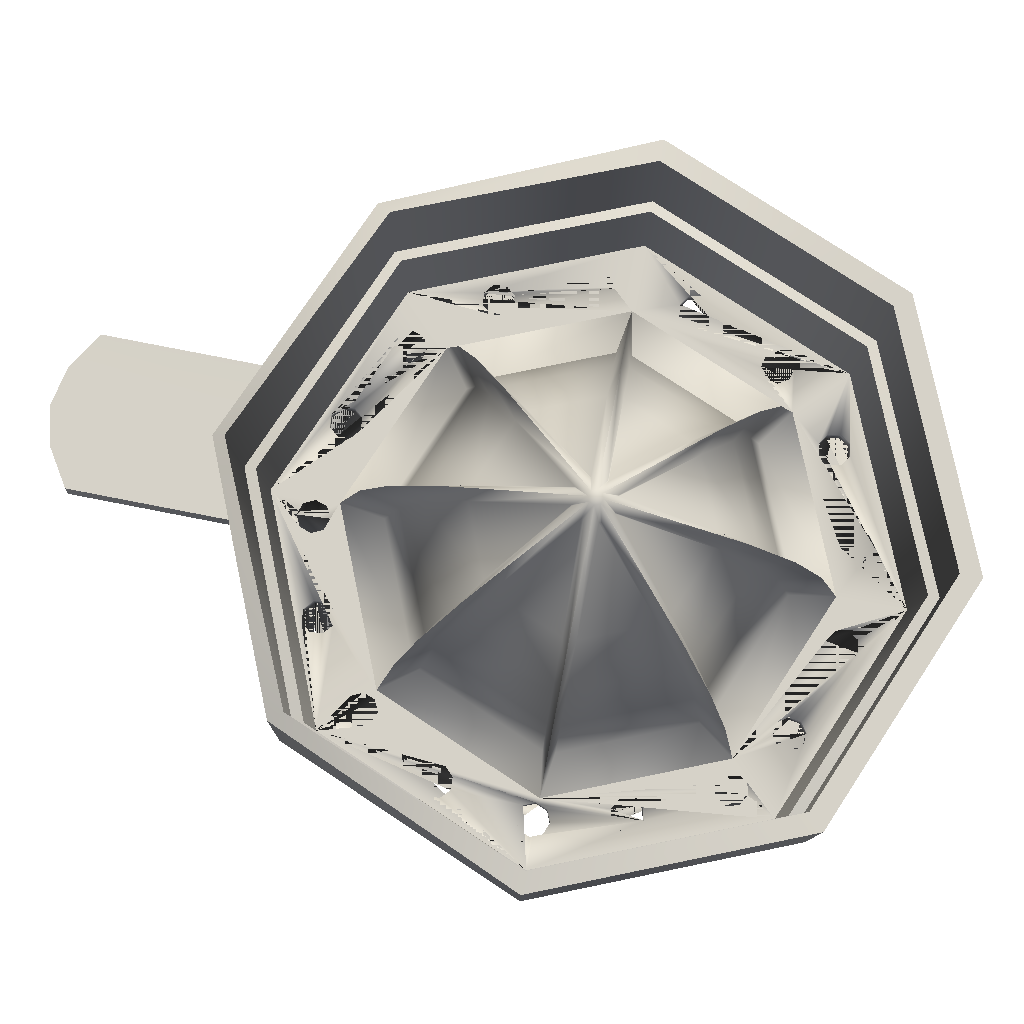
<metadata>
{"format":"obj","ext":"obj","renderer":"f3d","projection":"perspective","resolution":1024,"background":"white","views":[{"elev":78.3,"azim":-79.1,"up":"+Y"}]}
</metadata>
<code>
o juicer_manual_Cylinder.011
v 0.8776 -0.2772 0.03073
v 0.621 -0.2772 0.6501
v 0.001608 -0.2772 0.9067
v -0.6178 -0.2772 0.6501
v -0.8743 -0.2772 0.03073
v -0.6178 -0.2772 -0.5887
v 0.001608 -0.2772 -0.8452
v 0.621 -0.2772 -0.5887
v 0.8776 -0.03117 0.03073
v 0.621 -0.03117 0.6501
v 0.001608 -0.03117 0.9067
v -0.6178 -0.03117 0.6501
v -0.8743 -0.03117 0.03073
v -0.6178 -0.03117 -0.5887
v 0.001608 -0.03117 -0.8452
v 0.621 -0.03117 -0.5887
v 0.5294 -0.2953 0.03073
v 0.3748 -0.2953 0.4039
v 0.001608 -0.2953 0.5585
v -0.3716 -0.2953 0.4039
v -0.5261 -0.2953 0.03073
v -0.3716 -0.2953 -0.3425
v 0.001608 -0.2953 -0.497
v 0.3748 -0.2953 -0.3425
v 0.4119 0.06298 0.03073
v 0.2917 0.06298 0.3208
v 0.2917 0.06298 -0.2594
v 0.001608 0.06298 0.441
v -0.2885 0.06298 0.3208
v -0.4087 0.06298 0.03073
v -0.2885 0.06298 -0.2594
v 0.001608 0.06298 -0.3796
v 0.0213 0.3559 0.03073
v 0.01553 0.3559 0.04465
v 0.01553 0.3559 0.01681
v 0.001608 0.3559 0.05042
v -0.01231 0.3559 0.04465
v -0.01808 0.3559 0.03073
v -0.01231 0.3559 0.01681
v 0.001608 0.3559 0.01104
v 0.9438 -0.03117 0.03073
v 0.6678 -0.03117 0.697
v 0.001608 -0.03117 0.9729
v -0.6646 -0.03117 0.697
v -0.9406 -0.03117 0.03073
v -0.6646 -0.03117 -0.6355
v 0.001608 -0.03117 -0.9115
v 0.6678 -0.03117 -0.6355
v 0.9438 0.3306 0.03073
v 0.6678 0.3306 0.697
v 0.001608 0.3306 0.9729
v -0.6646 0.3306 0.697
v -0.9406 0.3306 0.03073
v -0.6525 0.3032 -0.6355
v 0.001608 0.3032 -0.9115
v 0.6557 0.3032 -0.6355
v 0.8557 -0.2444 0.03073
v 0.6056 -0.2444 0.6347
v 0.001608 -0.2444 0.8848
v -0.6023 -0.2444 0.6347
v -0.8525 -0.2444 0.03073
v -0.6023 -0.2444 -0.5732
v 0.001608 -0.2444 -0.8234
v 0.6056 -0.2444 -0.5732
v 0.8684 0.000849 0.03073
v 0.6145 0.000849 0.6436
v 0.001608 0.000849 0.8975
v -0.6113 0.000849 0.6436
v -0.8652 0.000849 0.03073
v -0.6113 0.000848 -0.5822
v 0.001608 0.000848 -0.836
v 0.6145 0.000848 -0.5822
v 0.5432 -0.2444 0.05073
v 0.3704 -0.2444 0.4278
v 0.3987 -0.2444 -0.3381
v -0.0184 -0.2444 0.5723
v -0.3672 -0.2444 0.4278
v -0.5418 -0.2444 0.01369
v -0.3672 -0.2444 -0.3664
v 0.02161 -0.2444 -0.5109
v 0.05505 0.3795 0.0514
v 0.02478 0.3795 0.08313
v 0.05401 0.3795 0.007557
v -0.01906 0.3795 0.08417
v -0.02156 0.3795 0.08313
v -0.05084 0.3812 0.01312
v -0.02156 0.3795 -0.02168
v 0.02228 0.3795 -0.02271
v 0.8996 -0.006076 0.03073
v 0.6366 -0.006076 0.6657
v 0.001608 -0.006076 0.9288
v -0.6334 -0.006076 0.6657
v -0.8964 -0.006076 0.03073
v -0.6334 -0.006076 -0.6043
v 0.001608 -0.006076 -0.8673
v 0.6366 -0.006076 -0.6043
v 0.8869 0.3306 0.03073
v 0.6276 0.3306 0.6567
v 0.001608 0.3306 0.916
v -0.6244 0.3306 0.6567
v -0.8837 0.3306 0.03073
v -0.6274 0.3306 -0.5982
v 0.001608 0.3306 -0.8777
v 0.6306 0.3306 -0.5982
v 0.02161 -0.2444 0.5723
v -0.3948 -0.2444 0.4024
v 0.02228 0.3795 0.08417
v -0.04842 0.3809 0.05511
v 0.3987 -0.2444 0.3996
v 0.001608 -0.2444 0.6965
v 0.05401 0.3795 0.0539
v 0.001608 0.4152 0.04964
v 0.5432 -0.2444 0.01073
v 0.4723 -0.2444 0.5015
v 0.05505 0.3795 0.01006
v 0.01498 0.4152 0.0441
v 0.3704 -0.2444 -0.3664
v 0.6673 -0.2444 0.03073
v 0.02478 0.3795 -0.02168
v 0.02052 0.4152 0.03073
v -0.0184 -0.2444 -0.5109
v 0.4723 -0.2444 -0.44
v -0.01906 0.3795 -0.02271
v 0.01498 0.4152 0.01735
v -0.3947 -0.2444 -0.3415
v 0.001608 -0.2444 -0.635
v -0.04793 0.3812 0.006096
v 0.001608 0.4152 0.01182
v -0.5415 -0.2444 0.04828
v -0.4691 -0.2444 -0.44
v -0.05101 0.3809 0.04886
v -0.01177 0.4152 0.01735
v -0.4691 -0.2444 0.5015
v -0.6641 -0.2444 0.03073
v -0.01177 0.4152 0.0441
v -0.01731 0.4152 0.03073
v 0.6012 -0.03356 0.03073
v 0.3886 0.2091 0.03073
v 0.5202 0.09489 0.03073
v 0.3355 -0.06185 0.3934
v 0.205 0.1885 0.2633
v 0.2862 0.06966 0.3443
v 0.4256 -0.03356 -0.3933
v 0.2753 0.2091 -0.2429
v 0.3683 0.09489 -0.336
v -0.01871 -0.06185 0.5232
v -0.01899 0.1885 0.339
v -0.01889 0.06967 0.4537
v -0.272 0.2092 0.3044
v -0.4224 -0.03356 0.4547
v -0.3651 0.09491 0.3974
v -0.4919 -0.06153 0.01342
v -0.3076 0.1888 0.01318
v -0.4223 0.06996 0.01327
v -0.3323 -0.06185 -0.3319
v -0.2018 0.1885 -0.2018
v -0.283 0.06967 -0.2828
v 0.02192 -0.06185 -0.4618
v 0.0222 0.1885 -0.2776
v 0.0221 0.06966 -0.3922
v -0.2018 0.1885 0.2633
v -0.3323 -0.06185 0.3934
v -0.283 0.06967 0.3443
v 0.0222 0.1885 0.339
v 0.02192 -0.06185 0.5232
v 0.0221 0.06966 0.4537
v 0.001608 -0.03356 0.6303
v 0.001608 0.2091 0.4177
v 0.001608 0.0949 0.5493
v 0.2342 0.1885 0.2342
v 0.3642 -0.06185 0.3646
v 0.3152 0.06966 0.3153
v 0.4941 -0.06185 0.05104
v 0.3099 0.1885 0.05133
v 0.4246 0.06966 0.05122
v 0.4256 -0.03356 0.4547
v 0.2753 0.2091 0.3044
v 0.3683 0.09489 0.3974
v 0.3099 0.1885 0.01013
v 0.4941 -0.06185 0.01041
v 0.4246 0.06966 0.01023
v 0.3642 -0.06185 -0.3032
v 0.2342 0.1885 -0.1727
v 0.3152 0.06966 -0.2539
v 0.205 0.1885 -0.2018
v 0.3355 -0.06185 -0.3319
v 0.2862 0.06966 -0.2828
v -0.01899 0.1885 -0.2775
v -0.01871 -0.06185 -0.4618
v -0.01889 0.06967 -0.3922
v 0.001608 -0.03356 -0.5689
v 0.001608 0.2091 -0.3563
v 0.001608 0.0949 -0.4878
v -0.4224 -0.03356 -0.3933
v -0.272 0.2092 -0.2429
v -0.3651 0.09491 -0.3359
v -0.2295 0.1888 -0.1755
v -0.3596 -0.06153 -0.306
v -0.3105 0.06996 -0.2567
v -0.598 -0.03356 0.03073
v -0.3853 0.2092 0.03073
v -0.5169 0.09491 0.03073
v -0.3074 0.1887 0.0488
v -0.4918 -0.06158 0.04855
v -0.4222 0.06992 0.04871
v -0.3599 -0.06158 0.367
v -0.2297 0.1887 0.2365
v -0.3108 0.06991 0.3177
v -0.1983 0.2502 -0.8216
v 0.001608 0.2502 -0.9044
v 0.2015 0.2502 -0.8216
v -0.1946 0.2961 -0.8216
v 0.001608 0.2961 -0.9044
v 0.1978 0.2961 -0.8216
v -0.1983 0.257 -1.232
v 0.001608 0.257 -1.315
v 0.2015 0.257 -1.232
v -0.1946 0.3029 -1.232
v 0.001608 0.3029 -1.315
v 0.1978 0.3029 -1.232
v 0.1015 0.2502 -0.863
v 0.09972 0.2961 -0.863
v 0.1015 0.257 -1.294
v 0.09972 0.3029 -1.294
v -0.09833 0.2502 -0.863
v -0.09651 0.2961 -0.863
v -0.09833 0.257 -1.294
v -0.09651 0.3029 -1.294
v 0.7234 -0.2808 0.2357
v 0.7234 -0.2444 0.2357
v 0.7091 -0.2828 -0.117
v 0.7091 -0.2444 -0.117
v 0.7439 -0.2804 0.2079
v 0.7439 -0.2444 0.2079
v 0.721 -0.2841 -0.02765
v 0.721 -0.2444 -0.02765
v 0.7509 -0.2822 -0.04496
v 0.7509 -0.2444 -0.04496
v 0.7387 -0.2814 0.1738
v 0.7387 -0.2444 0.1738
v 0.7598 -0.281 -0.0783
v 0.7598 -0.2444 -0.0783
v 0.7425 -0.2813 -0.1082
v 0.7425 -0.2444 -0.1082
v 0.711 -0.2832 0.1533
v 0.711 -0.2444 0.1533
v 0.6892 -0.2825 0.2408
v 0.6892 -0.2444 0.2408
v 0.6615 -0.2844 0.2203
v 0.6615 -0.2444 0.2203
v 0.5907 -0.2849 -0.3064
v 0.5907 -0.2444 -0.3064
v 0.652 -0.2821 -0.289
v 0.652 -0.2444 -0.289
v 0.6583 -0.2444 -0.297
v 0.6177 -0.2839 -0.285
v 0.6177 -0.2444 -0.285
v 0.6793 -0.2847 -0.09973
v 0.6793 -0.2444 -0.09973
v 0.6564 -0.2854 0.1862
v 0.6564 -0.2444 0.1862
v 0.6769 -0.2849 0.1584
v 0.6769 -0.2444 0.1584
v 0.6424 -0.2808 -0.3718
v 0.6424 -0.2444 -0.3718
v 0.6081 -0.2826 -0.3678
v 0.6081 -0.2444 -0.3678
v 0.6317 -0.2813 0.4347
v 0.6317 -0.2444 0.4347
v 0.6134 -0.2829 0.4054
v 0.6134 -0.2444 0.4054
v 0.6734 -0.2804 -0.3161
v 0.6734 -0.2444 -0.3161
v 0.6694 -0.2798 -0.3504
v 0.6694 -0.2444 -0.3504
v 0.6704 -0.2859 -0.06639
v 0.6704 -0.2444 -0.06639
v 0.6877 -0.2856 -0.03653
v 0.6877 -0.2444 -0.03653
v 0.6239 -0.281 0.4683
v 0.6239 -0.2444 0.4683
v 0.5947 -0.2821 0.4866
v 0.5947 -0.2444 0.4866
v 0.4167 -0.2808 0.6664
v 0.4167 -0.2444 0.6664
v 0.4363 -0.2818 0.638
v 0.4363 -0.2444 0.638
v 0.4301 -0.2837 0.6041
v 0.4301 -0.2444 0.6041
v 0.4016 -0.2853 0.5845
v 0.4016 -0.2444 0.5845
v 0.561 -0.284 0.4788
v 0.561 -0.2444 0.4788
v 0.5428 -0.2856 0.4495
v 0.5428 -0.2444 0.4495
v 0.5798 -0.2848 0.3976
v 0.5798 -0.2444 0.3976
v 0.5505 -0.2859 0.4159
v 0.5505 -0.2444 0.4159
v 0.5867 -0.2843 -0.3407
v 0.5867 -0.2444 -0.3407
v 0.4918 -0.2843 -0.5068
v 0.4918 -0.2444 -0.5068
v 0.4614 -0.2857 -0.4905
v 0.4614 -0.2444 -0.4905
v 0.4284 -0.2859 -0.5004
v 0.4284 -0.2444 -0.5004
v 0.5018 -0.2823 -0.5398
v 0.5018 -0.2444 -0.5398
v 0.4121 -0.2847 -0.5309
v 0.4121 -0.2444 -0.5309
v 0.422 -0.2828 -0.5639
v 0.422 -0.2444 -0.5639
v 0.4524 -0.2813 -0.5802
v 0.4524 -0.2444 -0.5802
v 0.4855 -0.2811 -0.5702
v 0.4855 -0.2444 -0.5702
v 0.1799 -0.2813 0.7553
v 0.1799 -0.2444 0.7553
v 0.1513 -0.2809 0.7746
v 0.1513 -0.2444 0.7746
v 0.1174 -0.2819 0.7679
v 0.1174 -0.2444 0.7679
v 0.1865 -0.2829 0.7215
v 0.1865 -0.2444 0.7215
v 0.1048 -0.2444 0.7054
v 0.1048 -0.2854 0.7054
v 0.1334 -0.2444 0.6862
v 0.1334 -0.2858 0.6862
v 0.1673 -0.2848 0.6928
v 0.1673 -0.2444 0.6928
v 0.3544 -0.2828 0.6531
v 0.3544 -0.2444 0.6531
v 0.3828 -0.2812 0.6727
v 0.3828 -0.2444 0.6727
v 0.3481 -0.2847 0.6192
v 0.3481 -0.2444 0.6192
v 0.3677 -0.2857 0.5907
v 0.3677 -0.2444 0.5907
v 0.2405 -0.2836 -0.6241
v 0.2405 -0.2444 -0.6241
v 0.2061 -0.2845 -0.6213
v 0.2061 -0.2444 -0.6213
v 0.1798 -0.2839 -0.6436
v 0.1798 -0.2444 -0.6436
v 0.2628 -0.2817 -0.6504
v 0.2628 -0.2444 -0.6504
v 0.1769 -0.2821 -0.6779
v 0.1769 -0.2444 -0.6779
v 0.262 -0.2444 -0.6605
v 0.2336 -0.2794 -0.7071
v 0.2336 -0.2444 -0.7071
v 0.26 -0.28 -0.6848
v 0.26 -0.2444 -0.6848
v 0.1992 -0.2803 -0.7043
v 0.1992 -0.2444 -0.7043
v -0.1354 -0.281 0.7776
v -0.1354 -0.2444 0.7776
v -0.1017 -0.2821 0.7703
v -0.1017 -0.2444 0.7703
v -0.1644 -0.2813 0.759
v -0.1644 -0.2444 0.759
v -0.08306 -0.284 0.7412
v -0.08306 -0.2444 0.7412
v -0.1718 -0.2829 0.7253
v -0.1718 -0.2444 0.7253
v 0.09815 -0.2444 0.7393
v 0.09815 -0.2838 0.7393
v -0.09044 -0.2856 0.7075
v -0.09044 -0.2444 0.7075
v -0.1532 -0.2848 0.6963
v -0.1532 -0.2444 0.6963
v -0.1195 -0.2859 0.6889
v -0.1195 -0.2444 0.6889
v -0.2898 -0.2843 -0.5883
v -0.2898 -0.2444 -0.5883
v -0.2683 -0.2816 -0.6484
v -0.2683 -0.2444 -0.6484
v -0.04496 -0.2444 -0.652
v -0.04496 -0.2862 -0.652
v -0.2666 -0.2835 -0.6139
v -0.2666 -0.2444 -0.6139
v -0.07764 -0.2444 -0.6631
v -0.07764 -0.285 -0.6631
v -0.01402 -0.2444 -0.6673
v -0.01402 -0.2861 -0.6673
v -0.09293 -0.2444 -0.694
v -0.09293 -0.283 -0.694
v -0.08186 -0.2444 -0.7267
v -0.08186 -0.2816 -0.7267
v -0.08476 -0.282 -0.7181
v -0.002954 -0.2444 -0.7
v -0.002954 -0.2847 -0.7
v -0.01824 -0.2444 -0.7309
v -0.01824 -0.2827 -0.7309
v -0.05093 -0.2444 -0.742
v -0.05093 -0.2815 -0.742
v -0.4031 -0.2805 0.6752
v -0.4031 -0.2444 0.6752
v -0.3691 -0.281 0.6807
v -0.3691 -0.2444 0.6807
v -0.4233 -0.2816 0.6472
v -0.4233 -0.2444 0.6472
v -0.3411 -0.2826 0.6606
v -0.3411 -0.2444 0.6606
v -0.3557 -0.2444 0.5985
v -0.3557 -0.2855 0.5985
v -0.3356 -0.2845 0.6265
v -0.3356 -0.2444 0.6265
v -0.4178 -0.2444 0.6132
v -0.4178 -0.2834 0.6132
v -0.3898 -0.2444 0.593
v -0.3898 -0.2851 0.593
v -0.4819 -0.2862 -0.4715
v -0.4819 -0.2444 -0.4715
v -0.4871 -0.2868 -0.4579
v -0.4871 -0.2444 -0.4579
v -0.4941 -0.2868 -0.4392
v -0.4941 -0.2444 -0.4392
v -0.4962 -0.2843 -0.503
v -0.4962 -0.2444 -0.503
v -0.3242 -0.2836 -0.5866
v -0.3242 -0.2444 -0.5866
v -0.3498 -0.2819 -0.6098
v -0.3498 -0.2444 -0.6098
v -0.3515 -0.2801 -0.6443
v -0.3515 -0.2444 -0.6443
v -0.3284 -0.2792 -0.6698
v -0.3284 -0.2444 -0.6698
v -0.2939 -0.2799 -0.6716
v -0.2939 -0.2444 -0.6716
v -0.6299 -0.2837 -0.26
v -0.6299 -0.2444 -0.26
v -0.5255 -0.2855 -0.425
v -0.5255 -0.2444 -0.425
v -0.6294 -0.2844 -0.2255
v -0.6294 -0.2444 -0.2255
v -0.5931 -0.2816 0.5053
v -0.5931 -0.2444 0.5053
v -0.5038 -0.286 0.5182
v -0.5038 -0.2444 0.5182
v -0.5123 -0.2862 0.4848
v -0.5123 -0.2444 0.4848
v -0.5285 -0.283 -0.5151
v -0.5285 -0.2444 -0.5151
v -0.5754 -0.2832 0.4756
v -0.5754 -0.2444 0.4756
v -0.6366 -0.2839 0.2956
v -0.6366 -0.2444 0.2956
v -0.6189 -0.2854 0.2659
v -0.6189 -0.2444 0.2659
v -0.5549 -0.2825 0.5564
v -0.5549 -0.2444 0.5564
v -0.5721 -0.2822 -0.4685
v -0.5721 -0.2444 -0.4685
v -0.5846 -0.2814 0.5387
v -0.5846 -0.2444 0.5387
v -0.5599 -0.2821 -0.5008
v -0.5599 -0.2444 -0.5008
v -0.5578 -0.2836 -0.4371
v -0.5578 -0.2444 -0.4371
v -0.542 -0.2851 0.4671
v -0.542 -0.2444 0.4671
v -0.5215 -0.2844 0.5479
v -0.5215 -0.2444 0.5479
v -0.5393 -0.283 -0.5102
v -0.5393 -0.2444 -0.5102
v -0.6533 -0.2837 -0.2007
v -0.6533 -0.2444 -0.2007
v -0.6274 -0.2857 0.2325
v -0.6274 -0.2444 0.2325
v -0.657 -0.2845 0.2148
v -0.657 -0.2444 0.2148
v -0.6997 -0.2808 0.2864
v -0.6997 -0.2444 0.2864
v -0.6547 -0.2819 -0.284
v -0.6547 -0.2444 -0.284
v -0.6905 -0.2826 0.2233
v -0.6905 -0.2444 0.2233
v -0.7081 -0.2811 0.253
v -0.7081 -0.2444 0.253
v -0.6898 -0.2444 0.05489
v -0.6898 -0.2863 0.05489
v -0.6766 -0.2873 0.02301
v -0.6766 -0.2444 0.02301
v -0.6898 -0.2859 -0.00887
v -0.6898 -0.2444 -0.00887
v -0.7126 -0.2802 -0.2241
v -0.7127 -0.2444 -0.2241
v -0.7636 -0.2444 0.03073
v -0.7636 -0.283 0.03073
v -0.7668 -0.2826 0.02301
v -0.7668 -0.2444 0.02301
v -0.6798 -0.2444 0.03073
v -0.6798 -0.2873 0.03073
v -0.7536 -0.2444 0.05489
v -0.7536 -0.283 0.05489
v -0.6892 -0.2801 -0.2834
v -0.6892 -0.2444 -0.2834
v -0.7217 -0.284 -0.02208
v -0.7217 -0.2444 -0.02208
v -0.7132 -0.2794 -0.2586
v -0.7132 -0.2444 -0.2586
v -0.7217 -0.2444 0.0681
v -0.7217 -0.2843 0.0681
v -0.67 -0.282 0.3041
v -0.67 -0.2444 0.3041
v -0.7536 -0.2826 -0.00887
v -0.73 -0.2837 -0.01864
v -0.7536 -0.2444 -0.00887
v -0.6878 -0.2819 -0.2001
v -0.6878 -0.2444 -0.2001
f 2 1 9 10
f 6 5 13 14
f 8 7 15 16
f 5 4 12 13
f 3 2 10 11
f 1 8 16 9
f 7 6 14 15
f 4 3 11 12
f 24 17 25 27
f 1 2 292 282 280 268 270 247 229 233 239 245
f 2 288 290 338 336 332 324 330 329 327 368 3 19 18
f 3 363 369 373 371 365 404 408 407 413 411 4 20 19
f 4 5 491 478 480 474 506 448 446 438 456 452 464
f 5 6 466 458 454 460 476 498 502 488 511 509 508 492 491
f 6 7 393 395 397 390 391 377 430 428 426 424 466
f 7 348 344 342 340 346 312 310 306 304 302 8 24 23
f 8 266 300 251 256 253 231 258 276 278 235 1 17 24
f 32 27 35 40
f 22 23 32 31
f 20 21 30 29
f 18 19 28 26
f 17 18 26 25
f 23 24 27 32
f 21 22 31 30
f 19 20 29 28
f 33 34 36 37 38 39 40 35
f 30 31 39 38
f 28 29 37 36
f 27 25 33 35
f 31 32 40 39
f 29 30 38 37
f 26 28 36 34
f 25 26 34 33
f 9 16 48 41
f 15 14 46 47
f 12 11 43 44
f 10 9 41 42
f 14 13 45 46
f 16 15 47 48
f 13 12 44 45
f 11 10 42 43
f 41 48 56 49
f 47 46 54 55
f 44 43 51 52
f 42 41 49 50
f 46 45 53 54
f 48 47 55 56
f 45 44 52 53
f 43 42 50 51
f 58 66 65 57
f 62 70 69 61
f 64 72 71 63
f 61 69 68 60
f 59 67 66 58
f 57 65 72 64
f 63 71 70 62
f 60 68 67 59
f 121 189 191 126
f 57 118 246 240 234 230 248 58
f 58 114 291 289 287 285 335 59
f 59 110 133 374 370 364 360 358
f 60 133 134 463 443 441 465 453
f 61 490 493 510 501 487 512 489 503 499 477 62
f 62 467 445 421 415 417 130 423 425 427 429 431 63
f 63 126 122 343 345 349 356 352
f 64 122 118 257 252 301 267 265
f 88 159 192 128
f 155 79 130 194
f 140 74 114 176
f 170 111 116 177
f 158 80 126 191
f 152 78 134 200
f 146 76 110 167
f 120 124 128 132 136 135 112 116
f 86 153 201 136
f 84 147 168 112
f 75 182 180 113
f 87 156 195 132
f 106 206 204 129
f 82 141 177 116
f 73 173 171 109
f 65 89 96 72
f 71 95 94 70
f 68 92 91 67
f 66 90 89 65
f 70 94 93 69
f 72 96 95 71
f 69 93 92 68
f 67 91 90 66
f 89 97 104 96
f 95 103 102 94
f 92 100 99 91
f 90 98 97 89
f 94 102 101 93
f 96 104 103 95
f 93 101 100 92
f 91 99 98 90
f 52 51 99 100
f 49 56 104 97
f 53 52 100 101
f 50 49 97 98
f 54 53 101 102
f 51 50 98 99
f 76 77 133 110
f 108 207 149 135
f 206 106 133 150
f 85 84 112 135
f 153 86 127 197
f 76 146 162 77
f 74 105 110 114
f 164 107 112 168
f 117 186 143 122
f 107 82 116 112
f 174 81 111 170
f 74 140 165 105
f 73 109 114 118
f 179 115 120 138
f 183 83 115 179
f 111 81 120 116
f 173 73 118 137
f 109 171 176 114
f 75 113 118 122
f 81 174 138 120
f 185 119 124 144
f 115 83 124 120
f 182 75 122 143
f 141 82 107 164
f 80 117 122 126
f 83 183 144 124
f 159 88 119 185
f 119 88 128 124
f 147 84 85 161
f 105 165 167 110
f 79 121 126 130
f 188 123 128 192
f 80 158 186 117
f 123 87 132 128
f 125 198 194 130
f 79 155 189 121
f 78 125 130 134
f 197 127 132 195
f 156 87 123 188
f 127 86 136 132
f 129 204 200 134
f 78 152 198 125
f 106 129 134 133
f 203 131 136 201
f 77 162 150 133
f 131 108 135 136
f 207 108 131 203
f 161 85 135 149
f 174 170 172 175
f 175 172 171 173
f 183 179 181 184
f 184 181 180 182
f 141 164 166 142
f 142 166 165 140
f 147 161 163 148
f 148 163 162 146
f 207 203 205 208
f 208 205 204 206
f 153 197 199 154
f 154 199 198 152
f 156 188 190 157
f 157 190 189 155
f 159 185 187 160
f 160 187 186 158
f 161 149 151 163
f 163 151 150 162
f 168 147 148 169
f 169 148 146 167
f 164 168 169 166
f 166 169 167 165
f 177 141 142 178
f 178 142 140 176
f 138 174 175 139
f 139 175 173 137
f 170 177 178 172
f 172 178 176 171
f 179 138 139 181
f 181 139 137 180
f 144 183 184 145
f 145 184 182 143
f 185 144 145 187
f 187 145 143 186
f 192 159 160 193
f 193 160 158 191
f 188 192 193 190
f 190 193 191 189
f 195 156 157 196
f 196 157 155 194
f 197 195 196 199
f 199 196 194 198
f 201 153 154 202
f 202 154 152 200
f 203 201 202 205
f 205 202 200 204
f 149 207 208 151
f 151 208 206 150
f 113 180 137 118
f 55 54 102 103
f 56 55 103 104
f 227 215 218 228
f 223 216 219 224
f 222 214 220 224
f 221 210 216 223
f 209 212 218 215
f 214 211 217 220
f 226 213 219 228
f 225 209 215 227
f 211 221 223 217
f 213 222 224 219
f 217 223 224 220
f 210 225 227 216
f 212 226 228 218
f 216 227 228 219
f 492 493 490 496 497 491
f 258 259 277 276
f 336 337 333 332
f 442 443 463 462
f 478 479 481 480
f 365 366 362 361
f 397 396 389 390
f 422 423 376 375
f 62 477 433 437 469 512 487 485 494 134 130 417 419 435 461 455 459 467
f 418 419 417 415 414 416
f 444 445 467 459 458 466
f 420 421 445 444
f 237 238 242 241
f 329 328 326 327
f 498 499 503 502
f 58 248 250 261 263 246 118 297 271 269 281 283 114
f 114 283 293 295 299 297 118
f 456 457 453 452
f 472 473 479 478
f 460 461 435 434
f 500 501 510 508 509
f 344 345 343 342
f 302 303 309 308
f 384 383 379 380
f 294 295 293 292
f 320 321 319 318
f 452 453 465 464
f 446 447 439 438
f 348 349 345 344
f 310 311 307 306
f 243 244 232 231
f 408 409 406 407
f 351 352 356 355
f 274 275 265 264
f 458 459 455 454
f 411 410 403 402
f 278 279 236 235
f 454 455 461 460
f 1 235 237 241 243 231 253 272 274 264 266 8
f 324 325 331 330
f 4 411 402 398 400 404 365 361 357 359 363 3
f 398 399 401 400
f 247 248 230 229
f 377 378 431 430
f 308 309 317 316
f 63 431 378 382 376 423 130 126 379 383 387 389 396
f 396 394 392 385 379 126 63
f 508 510 493 492
f 245 246 263 262
f 280 281 269 268
f 497 496 504 505
f 506 507 449 448
f 432 433 477 476
f 440 442 462 446 448 450 470 472 478 491 497 505 483 495 21 20 4 464
f 413 412 410 411
f 375 376 382 381
f 239 240 246 245
f 233 234 240 239
f 505 504 482 483
f 355 356 349 348
f 448 449 451 450
f 430 431 429 428
f 265 275 273 255 232 244 242 238 236 118 57 64
f 236 279 277 259 232 255 254 257 118
f 342 343 341 340
f 332 333 335 334
f 395 394 396 397
f 340 341 347 346
f 270 271 297 296
f 286 287 289 288
f 249 250 248 247
f 476 477 499 498
f 322 323 321 320
f 231 232 259 258
f 402 403 399 398
f 393 392 394 395
f 428 429 427 426
f 450 451 471 470
f 353 354 352 351
f 474 475 507 506
f 288 289 291 290
f 414 415 421 420
f 346 347 350 354 353
f 264 265 267 266
f 253 254 255 273 272
f 352 354 350 315 317 309 303 305 122 64 63
f 305 307 311 313 315 350 347 341 343 122
f 262 263 261 260
f 369 370 374 373
f 8 302 308 316 314 312 346 353 351 355 348 7
f 462 463 447 446
f 59 335 333 337 339 291 114 328 331 325 319 321
f 321 323 367 326 328 114 110 59
f 338 339 337 336
f 256 257 254 253
f 359 360 364 363
f 300 301 252 251
f 276 277 279 278
f 361 362 358 357
f 511 512 469 468
f 486 487 501 500
f 358 362 366 372 374 133 412 406 409 405 401 59
f 401 399 403 410 412 133 60 59
f 440 441 443 442
f 357 358 360 359
f 404 405 409 408
f 380 379 385 386
f 502 503 489 488
f 436 437 433 432
f 268 269 271 270
f 424 425 423 422
f 330 331 328 329
f 480 481 475 474
f 266 267 301 300
f 284 285 287 286
f 368 367 323 322
f 438 439 457 456
f 386 385 392 393
f 388 387 383 384
f 363 364 370 369
f 251 252 257 256
f 298 299 295 294
f 390 389 387 388 391
f 304 305 303 302
f 468 469 437 436
f 290 291 339 338
f 327 326 367 368
f 371 372 366 365
f 260 261 250 249
f 470 471 473 472
f 464 465 441 440
f 314 315 313 312
f 381 382 378 377
f 426 427 425 424
f 292 293 283 282
f 483 482 494 485 484 495
f 488 489 512 511
f 453 457 439 447 463 134 473 471 451 449 507 60
f 507 475 481 479 473 134 494 482 504 496 490 61 60
f 296 297 299 298
f 434 435 419 418
f 407 406 412 413
f 373 374 372 371
f 229 230 234 233
f 466 424 422 375 381 377 391 388 384 380 386 393 7 23 22 416 414 420 444
f 312 313 311 310
f 484 485 487 486
f 495 484 486 500 509 511 468 436 432 476 460 434 418 416 22 21
f 306 307 305 304
f 3 368 322 320 318 324 332 334 284 286 288 2
f 282 283 281 280
f 318 319 325 324
f 272 273 275 274
f 241 242 244 243
f 316 317 315 314
f 245 262 260 249 247 270 296 298 294 292 2 18 17 1
f 334 335 285 284
f 235 236 238 237
f 400 401 405 404

</code>
